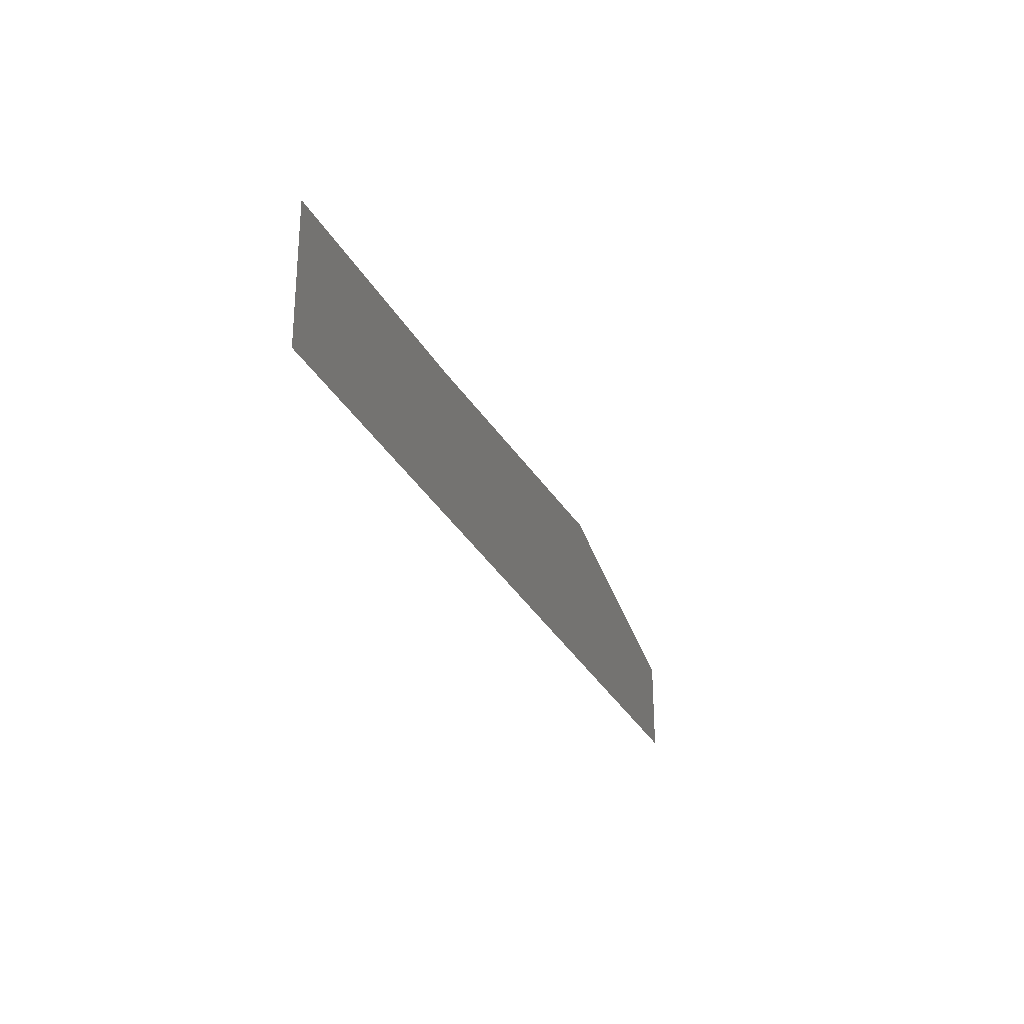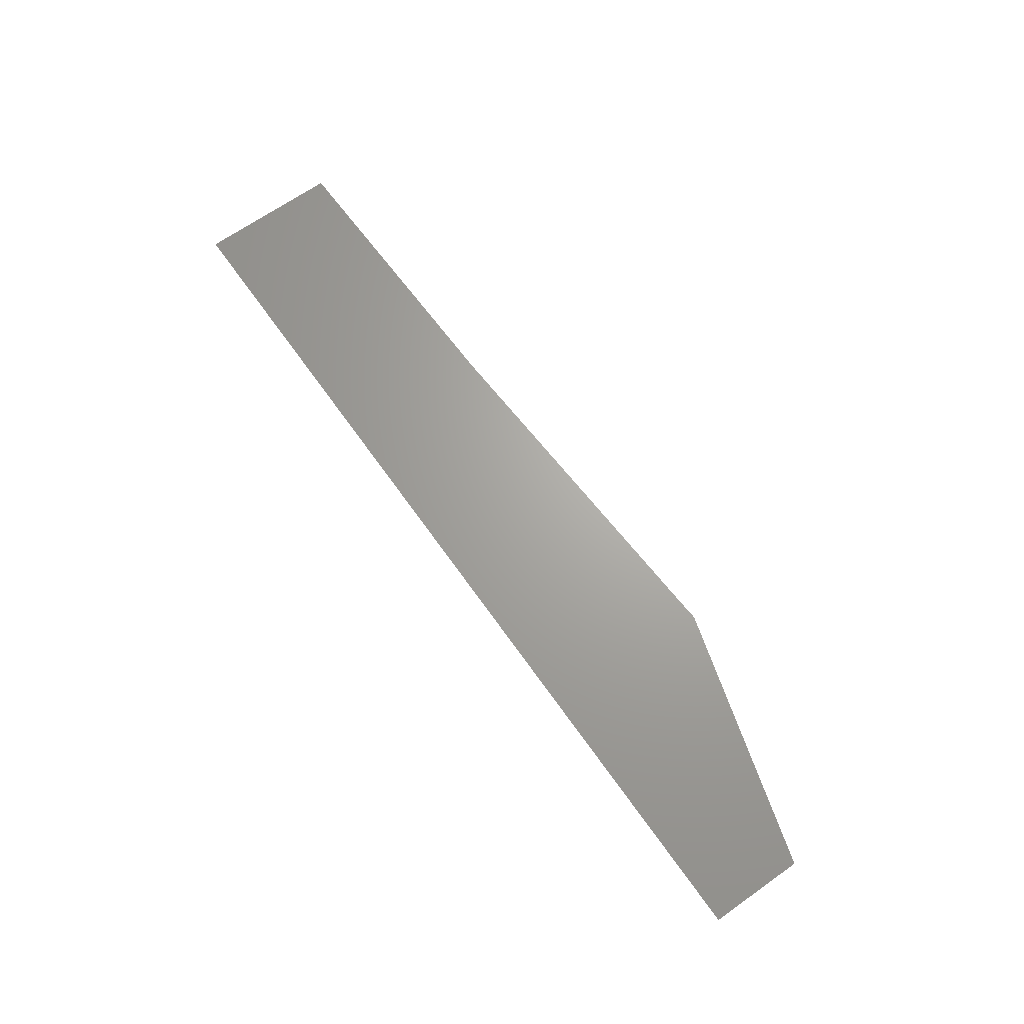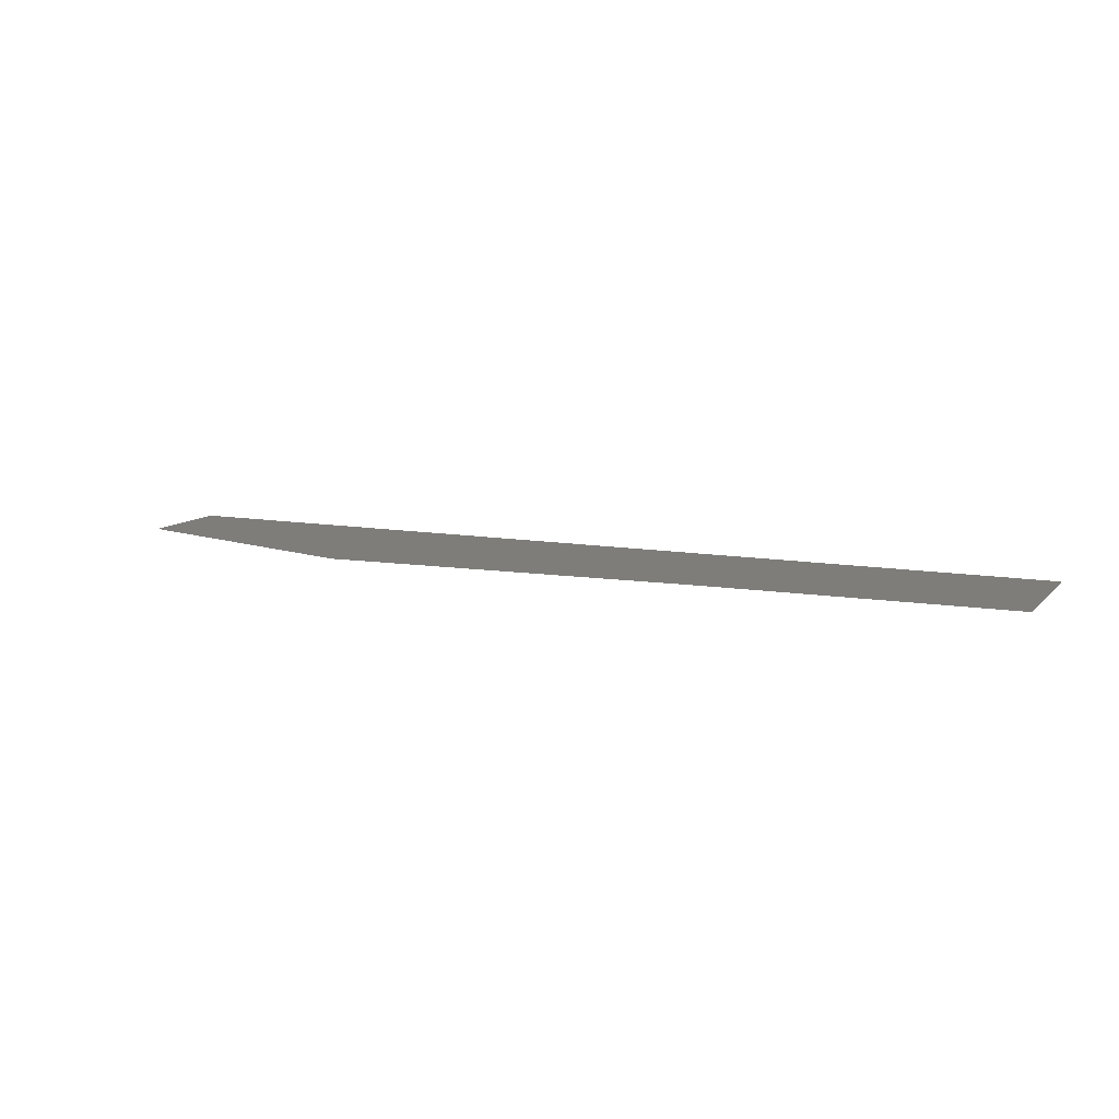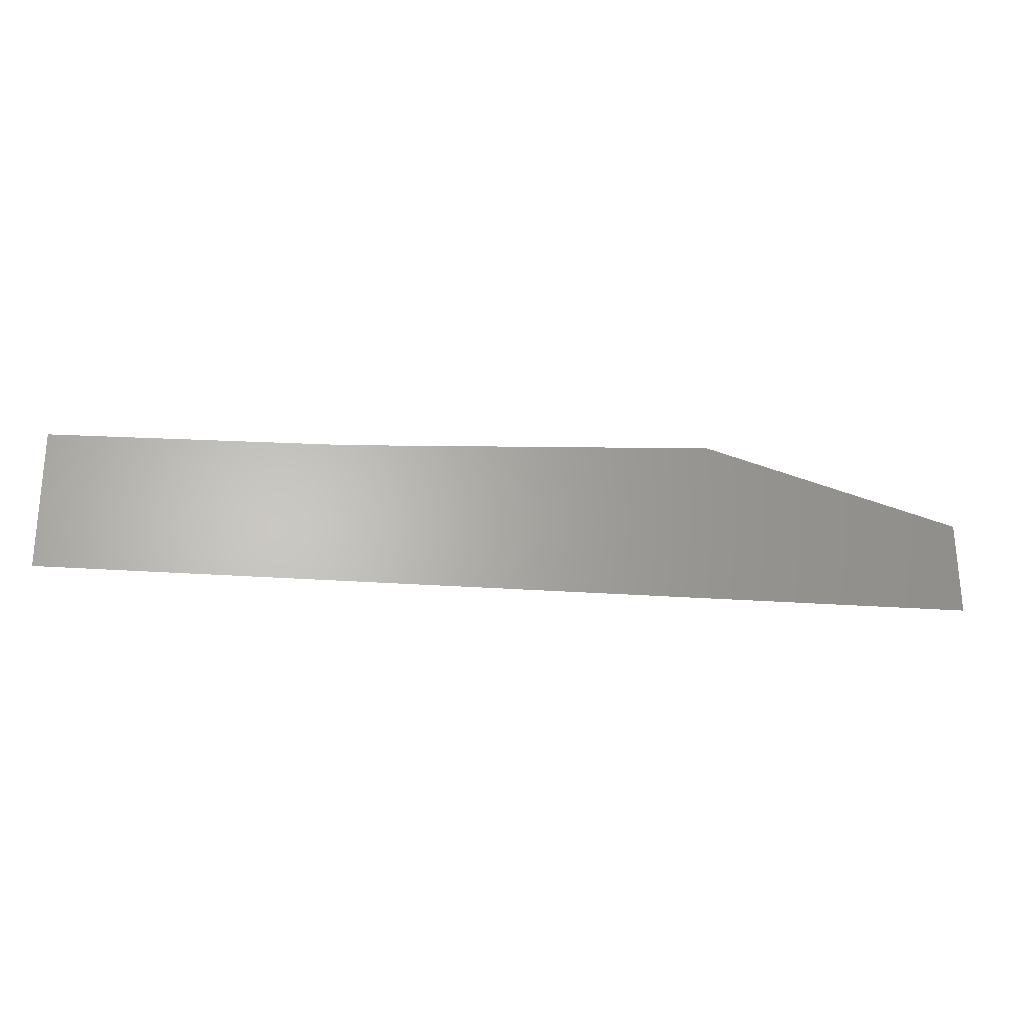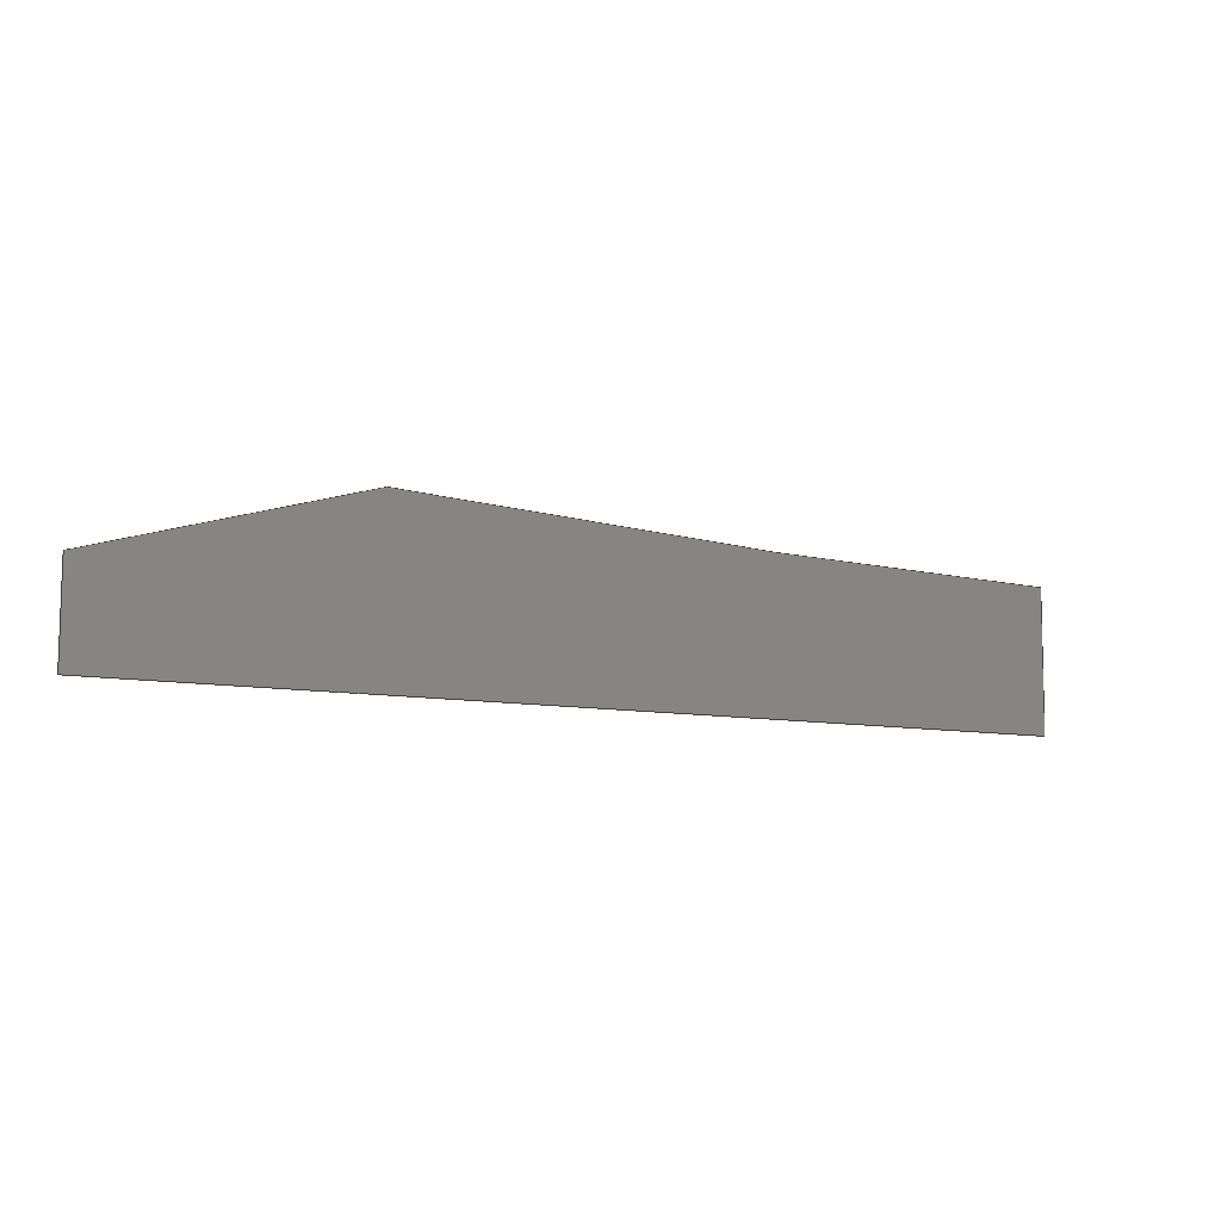
<metadata>
{"format":"step","ext":"stp","renderer":"f3d","projection":"perspective","resolution":1024,"background":"white","views":[{"elev":-28.2,"azim":-68.4,"up":"+Y"},{"elev":67.1,"azim":55.0,"up":"+Z"},{"elev":10.4,"azim":-155.4,"up":"+Z"},{"elev":-25.6,"azim":-7.6,"up":"+Y"},{"elev":-8.7,"azim":151.8,"up":"+Y"}]}
</metadata>
<code>
ISO-10303-21;
DATA;
#1 = APPLICATION_PROTOCOL_DEFINITION('committee draft',
  'automotive_design',1997,#2);
#2 = APPLICATION_CONTEXT(
  'core data for automotive mechanical design processes');
#3 = SHAPE_DEFINITION_REPRESENTATION(#4,#10);
#4 = PRODUCT_DEFINITION_SHAPE('','',#5);
#5 = PRODUCT_DEFINITION('design','',#6,#9);
#6 = PRODUCT_DEFINITION_FORMATION('','',#7);
#7 = PRODUCT('Open CASCADE STEP translator 6.8 720',
  'Open CASCADE STEP translator 6.8 720','',(#8));
#8 = MECHANICAL_CONTEXT('',#2,'mechanical');
#9 = PRODUCT_DEFINITION_CONTEXT('part definition',#2,'design');
#10 = MANIFOLD_SURFACE_SHAPE_REPRESENTATION('',(#11,#15),#137);
#11 = AXIS2_PLACEMENT_3D('',#12,#13,#14);
#12 = CARTESIAN_POINT('',(0,0,0));
#13 = DIRECTION('',(0,0,1));
#14 = DIRECTION('',(1,0,-0));
#15 = SHELL_BASED_SURFACE_MODEL('',(#16));
#16 = OPEN_SHELL('',(#17));
#17 = ADVANCED_FACE('',(#18),#32,.T.);
#18 = FACE_BOUND('',#19,.F.);
#19 = EDGE_LOOP('',(#20,#43,#59,#75,#91,#107,#123));
#20 = ORIENTED_EDGE('',*,*,#21,.T.);
#21 = EDGE_CURVE('',#22,#24,#26,.T.);
#22 = VERTEX_POINT('',#23);
#23 = CARTESIAN_POINT('',(-26.67,-5.679,
    -1.13e-11));
#24 = VERTEX_POINT('',#25);
#25 = CARTESIAN_POINT('',(-26.71,1.954,
    1.867e-10));
#26 = SURFACE_CURVE('',#27,(#31),.PCURVE_S1);
#27 = LINE('',#28,#29);
#28 = CARTESIAN_POINT('',(-26.67,-5.679,
    -1.144e-11));
#29 = VECTOR('',#30,1);
#30 = DIRECTION('',(-0.004962,1,
    -3.957e-12));
#31 = PCURVE('',#32,#37);
#32 = PLANE('',#33);
#33 = AXIS2_PLACEMENT_3D('',#34,#35,#36);
#34 = CARTESIAN_POINT('',(23.64,-5.521,
    2.043e-10));
#35 = DIRECTION('',(-5.958e-12,3.925e-12,1));
#36 = DIRECTION('',(-0.004962,1,
    -3.954e-12));
#37 = DEFINITIONAL_REPRESENTATION('',(#38),#42);
#38 = LINE('',#39,#40);
#39 = CARTESIAN_POINT('',(0.09108,50.31));
#40 = VECTOR('',#41,1);
#41 = DIRECTION('',(1,-4.663e-15));
#42 = ( GEOMETRIC_REPRESENTATION_CONTEXT(2) 
PARAMETRIC_REPRESENTATION_CONTEXT() REPRESENTATION_CONTEXT('2D SPACE',''
  ) );
#43 = ORIENTED_EDGE('',*,*,#44,.T.);
#44 = EDGE_CURVE('',#24,#45,#47,.T.);
#45 = VERTEX_POINT('',#46);
#46 = CARTESIAN_POINT('',(-10.81,2.41,
    -2.587e-10));
#47 = SURFACE_CURVE('',#48,(#52),.PCURVE_S1);
#48 = LINE('',#49,#50);
#49 = CARTESIAN_POINT('',(-26.71,1.954,
    1.866e-10));
#50 = VECTOR('',#51,1);
#51 = DIRECTION('',(0.9996,0.02864,5.752e-12
    ));
#52 = PCURVE('',#32,#53);
#53 = DEFINITIONAL_REPRESENTATION('',(#54),#58);
#54 = LINE('',#55,#56);
#55 = CARTESIAN_POINT('',(7.725,50.31));
#56 = VECTOR('',#57,1);
#57 = DIRECTION('',(0.02368,-0.9997));
#58 = ( GEOMETRIC_REPRESENTATION_CONTEXT(2) 
PARAMETRIC_REPRESENTATION_CONTEXT() REPRESENTATION_CONTEXT('2D SPACE',''
  ) );
#59 = ORIENTED_EDGE('',*,*,#60,.T.);
#60 = EDGE_CURVE('',#45,#61,#63,.T.);
#61 = VERTEX_POINT('',#62);
#62 = CARTESIAN_POINT('',(8.204,3.531,
    3.329e-11));
#63 = SURFACE_CURVE('',#64,(#68),.PCURVE_S1);
#64 = LINE('',#65,#66);
#65 = CARTESIAN_POINT('',(-10.81,2.41,
    -2.588e-10));
#66 = VECTOR('',#67,1);
#67 = DIRECTION('',(0.9983,0.05886,5.65e-12
    ));
#68 = PCURVE('',#32,#69);
#69 = DEFINITIONAL_REPRESENTATION('',(#70),#74);
#70 = LINE('',#71,#72);
#71 = CARTESIAN_POINT('',(8.101,34.41));
#72 = VECTOR('',#73,1);
#73 = DIRECTION('',(0.05391,-0.9985));
#74 = ( GEOMETRIC_REPRESENTATION_CONTEXT(2) 
PARAMETRIC_REPRESENTATION_CONTEXT() REPRESENTATION_CONTEXT('2D SPACE',''
  ) );
#75 = ORIENTED_EDGE('',*,*,#76,.T.);
#76 = EDGE_CURVE('',#61,#77,#79,.T.);
#77 = VERTEX_POINT('',#78);
#78 = CARTESIAN_POINT('',(9.349,3.611,
    -3.148e-11));
#79 = SURFACE_CURVE('',#80,(#84),.PCURVE_S1);
#80 = LINE('',#81,#82);
#81 = CARTESIAN_POINT('',(8.204,3.531,
    3.324e-11));
#82 = VECTOR('',#83,1);
#83 = DIRECTION('',(0.9976,0.06966,5.673e-12
    ));
#84 = PCURVE('',#32,#85);
#85 = DEFINITIONAL_REPRESENTATION('',(#86),#90);
#86 = LINE('',#87,#88);
#87 = CARTESIAN_POINT('',(9.128,15.39));
#88 = VECTOR('',#89,1);
#89 = DIRECTION('',(0.06471,-0.9979));
#90 = ( GEOMETRIC_REPRESENTATION_CONTEXT(2) 
PARAMETRIC_REPRESENTATION_CONTEXT() REPRESENTATION_CONTEXT('2D SPACE',''
  ) );
#91 = ORIENTED_EDGE('',*,*,#92,.T.);
#92 = EDGE_CURVE('',#77,#93,#95,.T.);
#93 = VERTEX_POINT('',#94);
#94 = CARTESIAN_POINT('',(23.31,-0.3959,
    1.263e-10));
#95 = SURFACE_CURVE('',#96,(#100),.PCURVE_S1);
#96 = LINE('',#97,#98);
#97 = CARTESIAN_POINT('',(9.349,3.611,
    -3.159e-11));
#98 = VECTOR('',#99,1);
#99 = DIRECTION('',(0.9612,-0.2759,6.78e-12));
#100 = PCURVE('',#32,#101);
#101 = DEFINITIONAL_REPRESENTATION('',(#102),#106);
#102 = LINE('',#103,#104);
#103 = CARTESIAN_POINT('',(9.202,14.24));
#104 = VECTOR('',#105,1);
#105 = DIRECTION('',(-0.2807,-0.9598));
#106 = ( GEOMETRIC_REPRESENTATION_CONTEXT(2) 
PARAMETRIC_REPRESENTATION_CONTEXT() REPRESENTATION_CONTEXT('2D SPACE',''
  ) );
#107 = ORIENTED_EDGE('',*,*,#108,.T.);
#108 = EDGE_CURVE('',#93,#109,#111,.T.);
#109 = VERTEX_POINT('',#110);
#110 = CARTESIAN_POINT('',(23.33,-5.431,
    -4.428e-11));
#111 = SURFACE_CURVE('',#112,(#116),.PCURVE_S1);
#112 = LINE('',#113,#114);
#113 = CARTESIAN_POINT('',(23.31,-0.3959,
    1.262e-10));
#114 = VECTOR('',#115,1);
#115 = DIRECTION('',(0.004962,-1,
    3.956e-12));
#116 = PCURVE('',#32,#117);
#117 = DEFINITIONAL_REPRESENTATION('',(#118),#122);
#118 = LINE('',#119,#120);
#119 = CARTESIAN_POINT('',(5.126,0.3037));
#120 = VECTOR('',#121,1);
#121 = DIRECTION('',(-1,-5.357e-15));
#122 = ( GEOMETRIC_REPRESENTATION_CONTEXT(2) 
PARAMETRIC_REPRESENTATION_CONTEXT() REPRESENTATION_CONTEXT('2D SPACE',''
  ) );
#123 = ORIENTED_EDGE('',*,*,#124,.T.);
#124 = EDGE_CURVE('',#109,#22,#125,.T.);
#125 = SURFACE_CURVE('',#126,(#130),.PCURVE_S1);
#126 = LINE('',#127,#128);
#127 = CARTESIAN_POINT('',(23.33,-5.431,
    -4.428e-11));
#128 = VECTOR('',#129,1);
#129 = DIRECTION('',(-1,-0.004962,
    -5.873e-12));
#130 = PCURVE('',#32,#131);
#131 = DEFINITIONAL_REPRESENTATION('',(#132),#136);
#132 = LINE('',#133,#134);
#133 = CARTESIAN_POINT('',(0.09108,0.3037));
#134 = VECTOR('',#135,1);
#135 = DIRECTION('',(4.163e-17,1));
#136 = ( GEOMETRIC_REPRESENTATION_CONTEXT(2) 
PARAMETRIC_REPRESENTATION_CONTEXT() REPRESENTATION_CONTEXT('2D SPACE',''
  ) );
#137 = ( GEOMETRIC_REPRESENTATION_CONTEXT(3) 
GLOBAL_UNCERTAINTY_ASSIGNED_CONTEXT((#141)) GLOBAL_UNIT_ASSIGNED_CONTEXT
((#138,#139,#140)) REPRESENTATION_CONTEXT('Context #1',
  '3D Context with UNIT and UNCERTAINTY') );
#138 = ( LENGTH_UNIT() NAMED_UNIT(*) SI_UNIT(.MILLI.,.METRE.) );
#139 = ( NAMED_UNIT(*) PLANE_ANGLE_UNIT() SI_UNIT($,.RADIAN.) );
#140 = ( NAMED_UNIT(*) SI_UNIT($,.STERADIAN.) SOLID_ANGLE_UNIT() );
#141 = UNCERTAINTY_MEASURE_WITH_UNIT(LENGTH_MEASURE(1e-07),#138,
  'distance_accuracy_value','confusion accuracy');
#142 = PRODUCT_TYPE('part',$,(#7));
ENDSEC;
END-ISO-10303-21;

</code>
